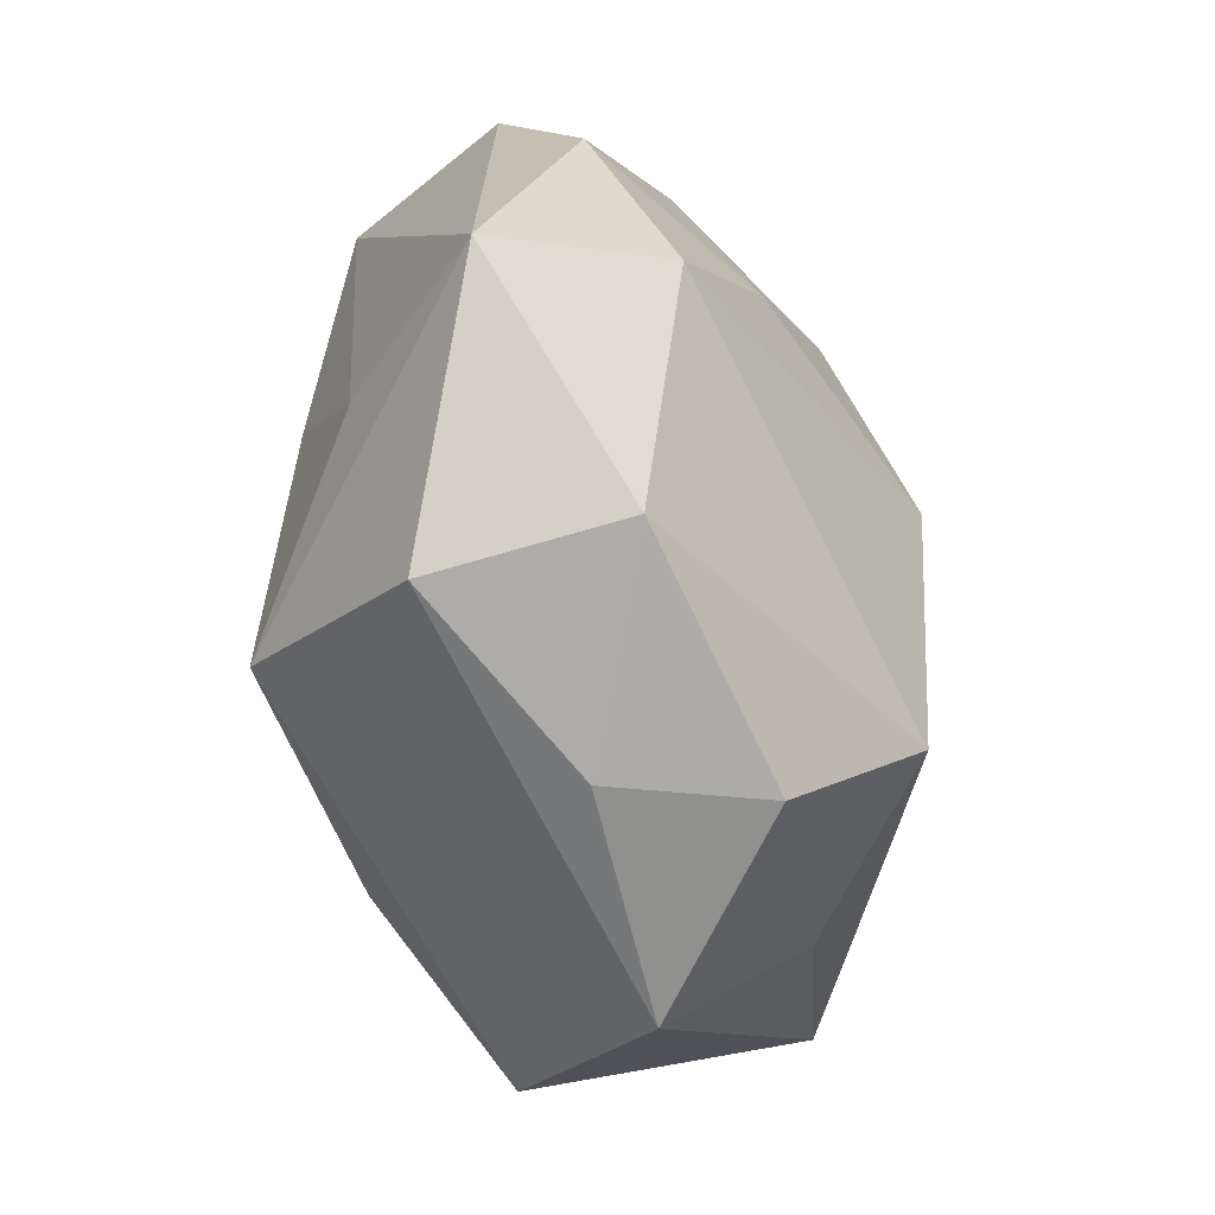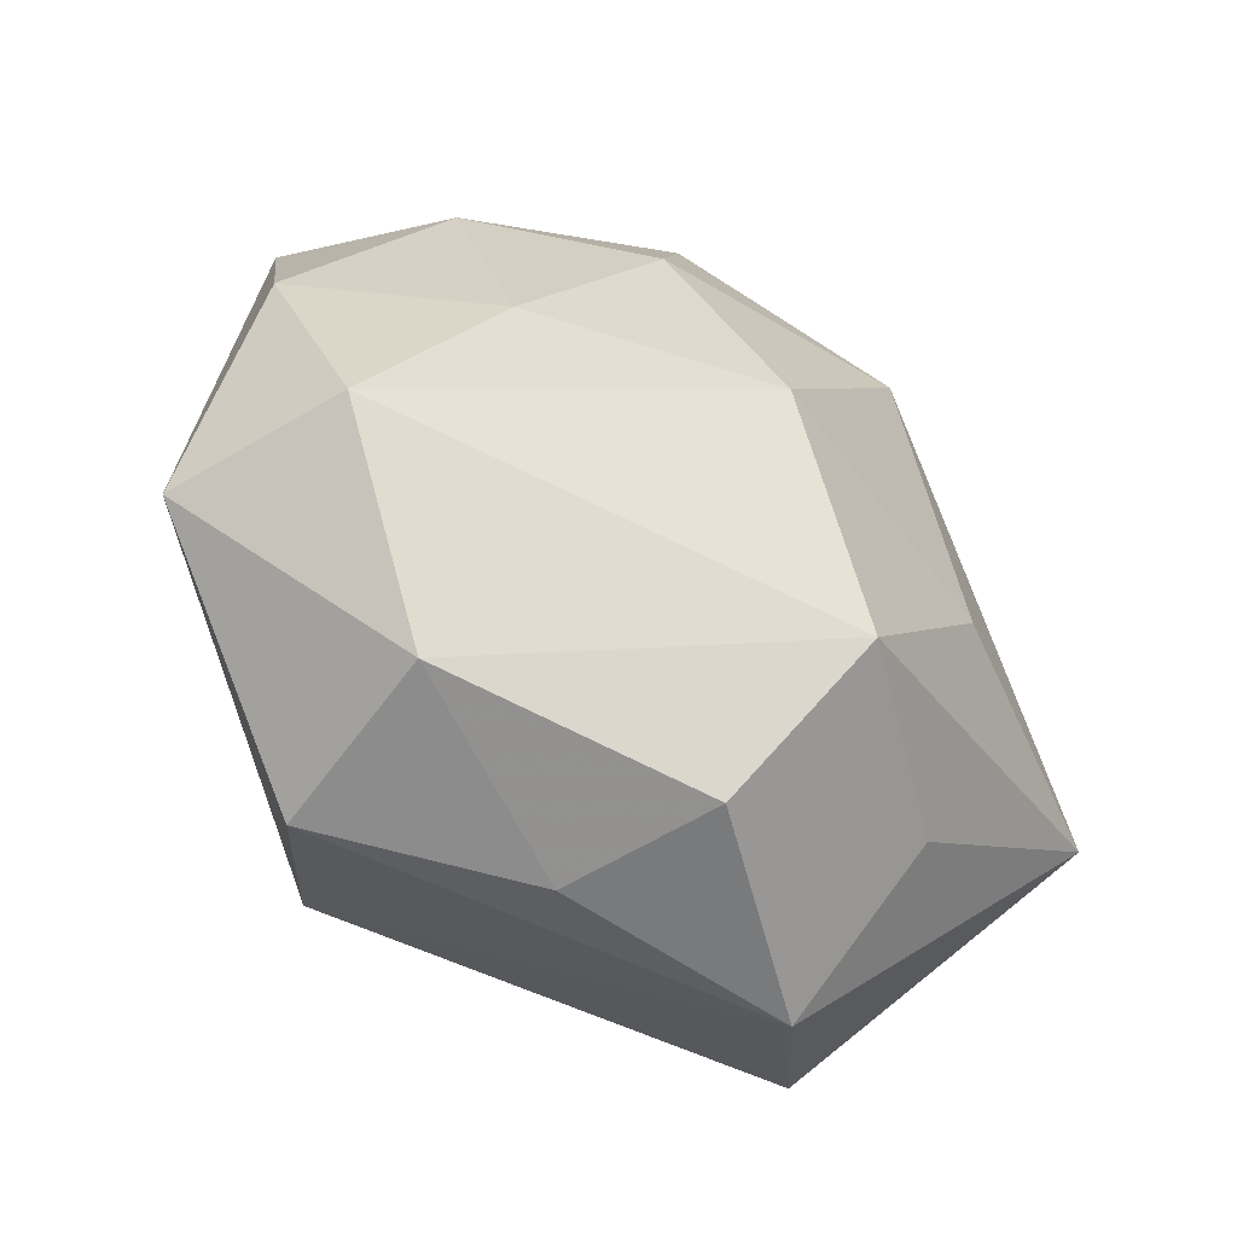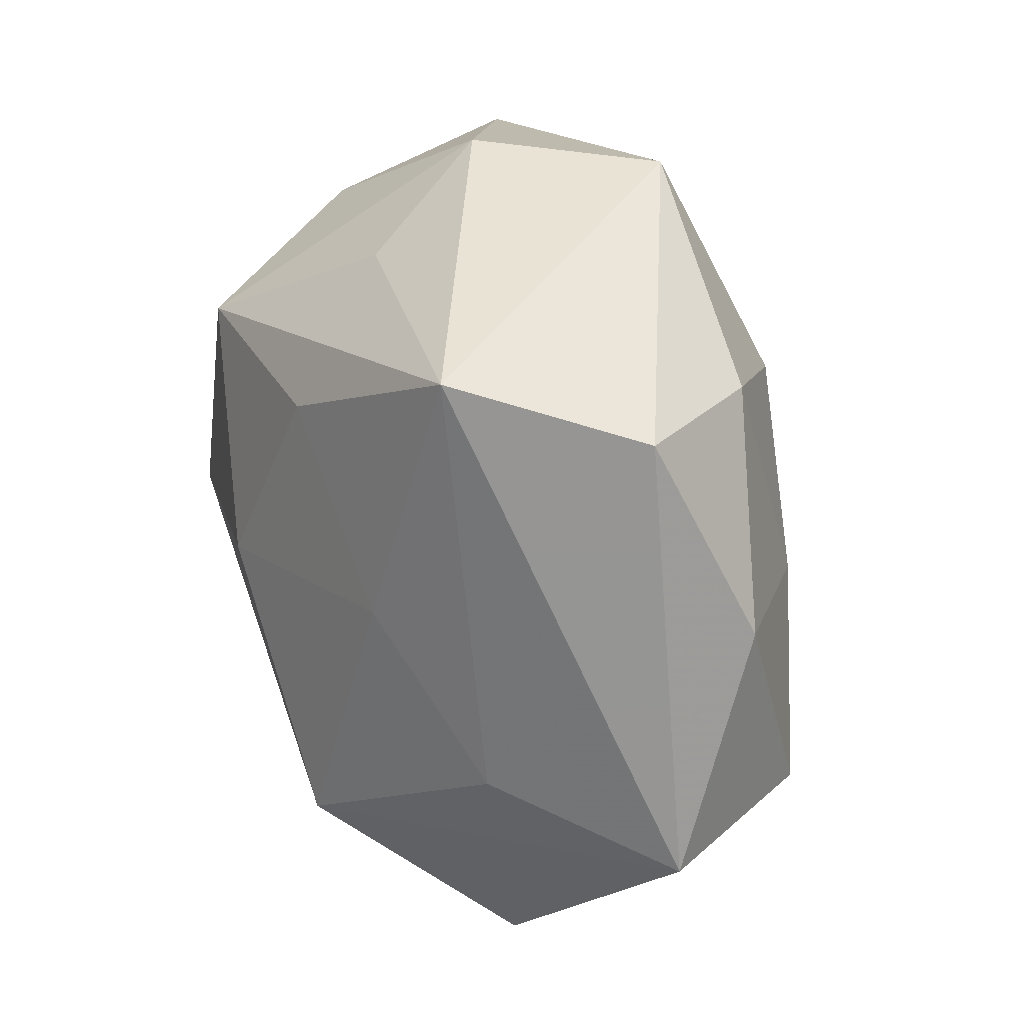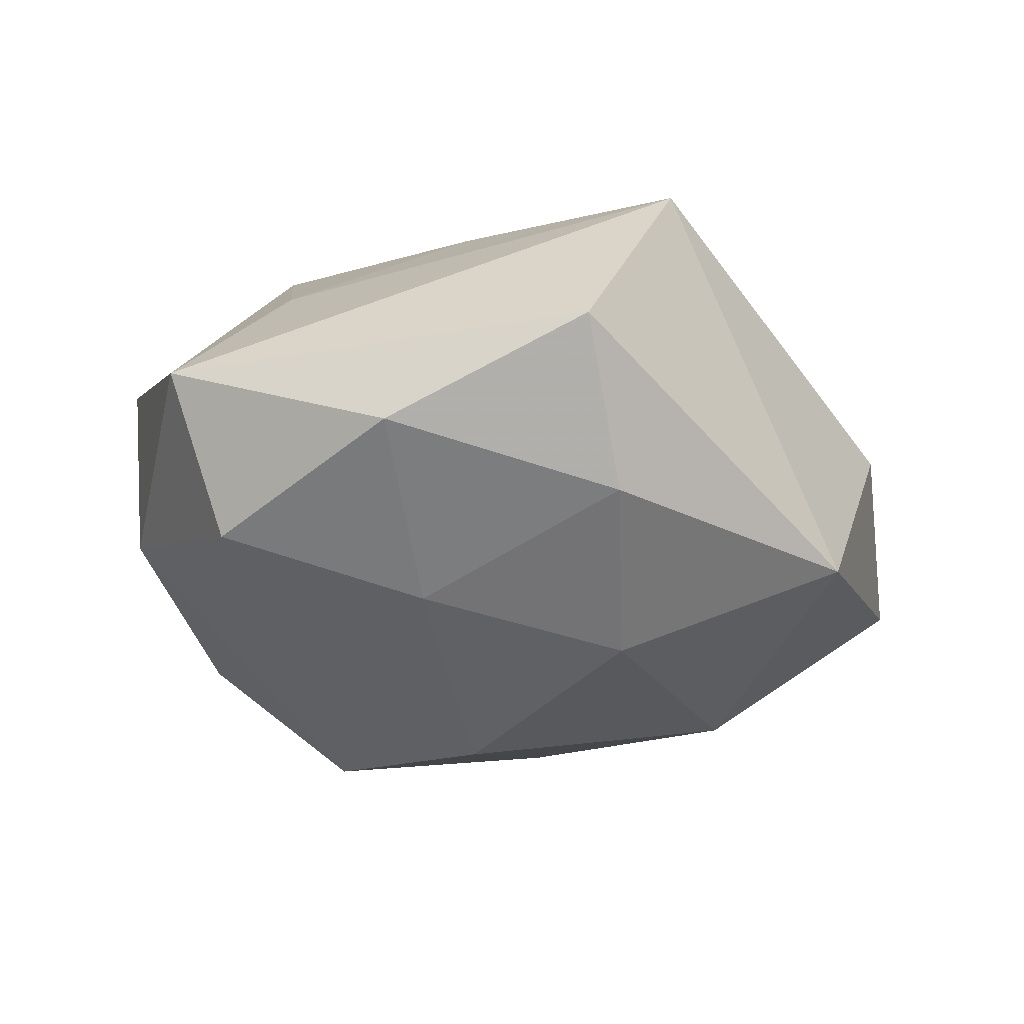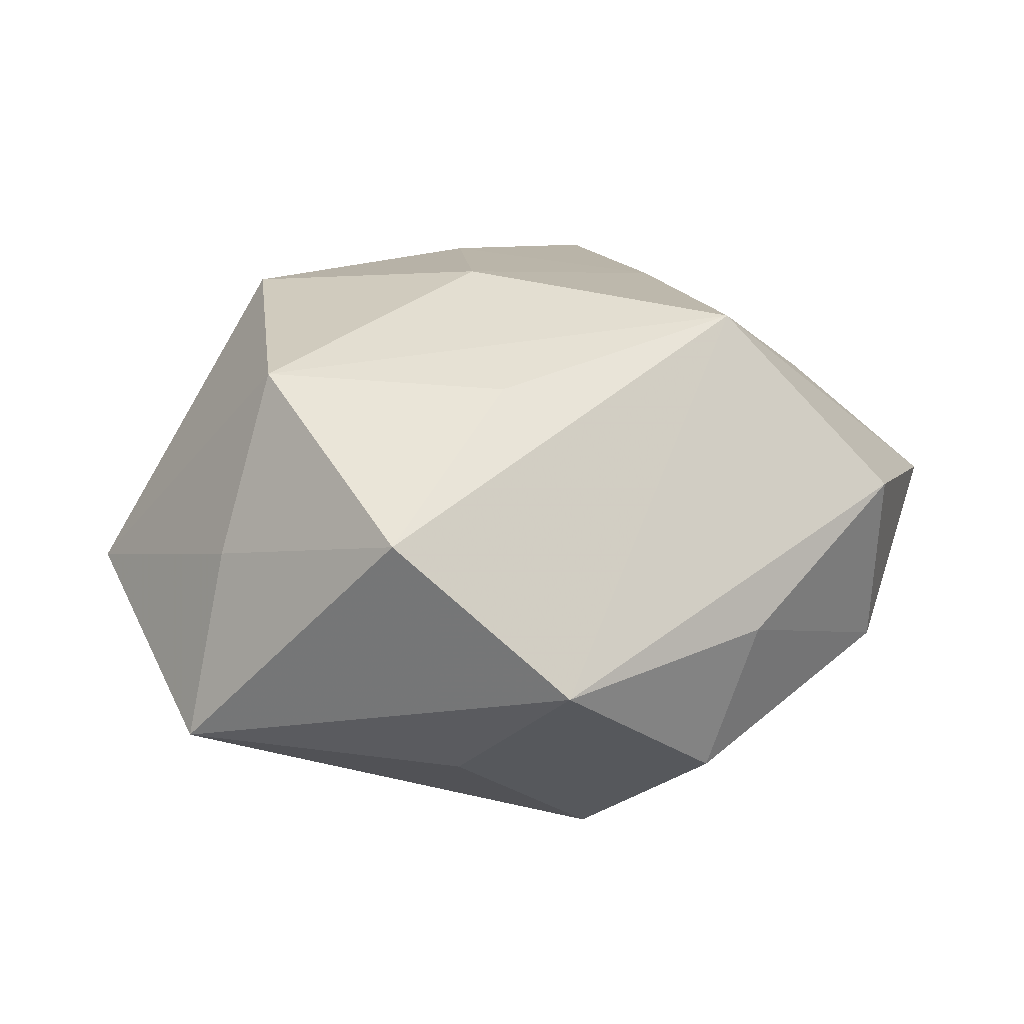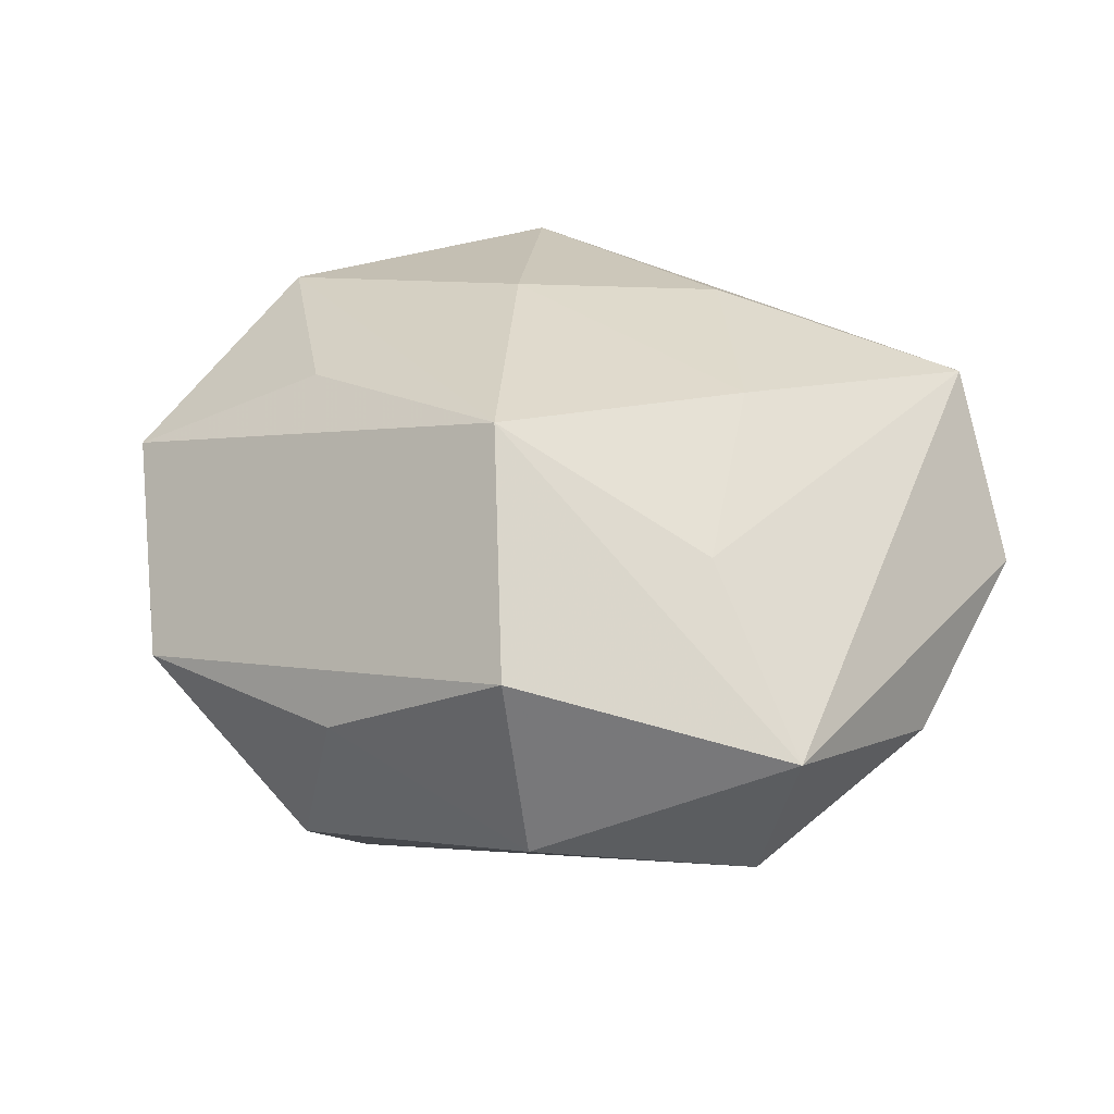
<metadata>
{"format":"obj","ext":"obj","renderer":"f3d","projection":"perspective","resolution":1024,"background":"white","views":[{"elev":-60.3,"azim":101.0,"up":"+Y"},{"elev":-51.2,"azim":141.3,"up":"+Y"},{"elev":28.4,"azim":66.0,"up":"+Y"},{"elev":-21.1,"azim":115.4,"up":"+Z"},{"elev":23.5,"azim":-30.6,"up":"+Z"},{"elev":29.0,"azim":42.0,"up":"+Z"}]}
</metadata>
<code>
v -0.01734 -0.0409 -0.001633
v 0.004636 0.04021 -0.01559
v -0.004877 1.896e-05 0.02933
v -0.02673 0.03558 -0.01085
v -0.0008625 0.03273 0.01406
v -0.03075 -0.02951 0.01354
v 0.00661 -0.0394 -0.0006055
v -0.01314 -0.02081 0.02375
v 0.001421 -0.03829 -0.01559
v -0.005017 -0.02432 -0.02771
v -0.02198 -0.02655 -0.0149
v -0.03957 -0.008009 0.006461
v 0.0392 -0.01422 -0.0146
v 0.005566 -0.001931 -0.03075
v -0.006783 0.04122 0.0006793
v -0.02117 -0.006538 -0.02417
v 0.02118 0.004561 0.0237
v 0.04587 -0.01703 0.001533
v -0.02063 0.02093 0.02522
v 0.02665 -0.03305 -0.008762
v 0.02896 0.02559 -0.01255
v -0.03226 -0.005478 0.02416
v 0.02568 -0.03543 0.01027
v 0.02852 0.03173 0.01901
v 0.0392 0.02691 0.002259
v 0.01376 0.01921 -0.02406
v 0.03087 -0.01216 0.0156
v 0.004971 0.02029 0.02515
v -0.02553 0.03037 0.008554
v 0.02724 0.002848 -0.02009
v 0.01321 -0.0228 0.02772
v 0.04344 0.006752 -0.007
v -0.01206 0.01973 -0.02617
v -0.04391 0.01463 -0.001467
v -0.04526 -0.0103 -0.01227
f 15 24 2
f 19 34 22
f 18 24 27
f 27 31 18
f 28 24 19
f 29 34 19
f 19 15 29
f 19 24 5
f 5 15 19
f 24 15 5
f 1 31 6
f 6 35 1
f 19 22 3
f 3 22 31
f 3 28 19
f 25 24 18
f 2 24 25
f 1 10 9
f 10 20 9
f 1 9 7
f 7 9 20
f 18 31 23
f 23 20 18
f 23 7 20
f 23 31 1
f 1 7 23
f 13 20 10
f 18 20 13
f 2 33 4
f 4 15 2
f 4 35 34
f 33 35 4
f 34 29 4
f 4 29 15
f 14 13 10
f 30 13 14
f 11 10 1
f 1 35 11
f 11 35 10
f 12 22 34
f 34 35 12
f 12 6 22
f 35 6 12
f 10 35 16
f 16 35 33
f 16 14 10
f 33 14 16
f 31 22 8
f 8 6 31
f 22 6 8
f 24 28 17
f 28 3 17
f 17 3 31
f 17 27 24
f 31 27 17
f 32 13 30
f 32 25 18
f 18 13 32
f 26 33 2
f 26 14 33
f 30 14 26
f 21 32 30
f 30 26 21
f 25 32 21
f 2 25 21
f 21 26 2

</code>
